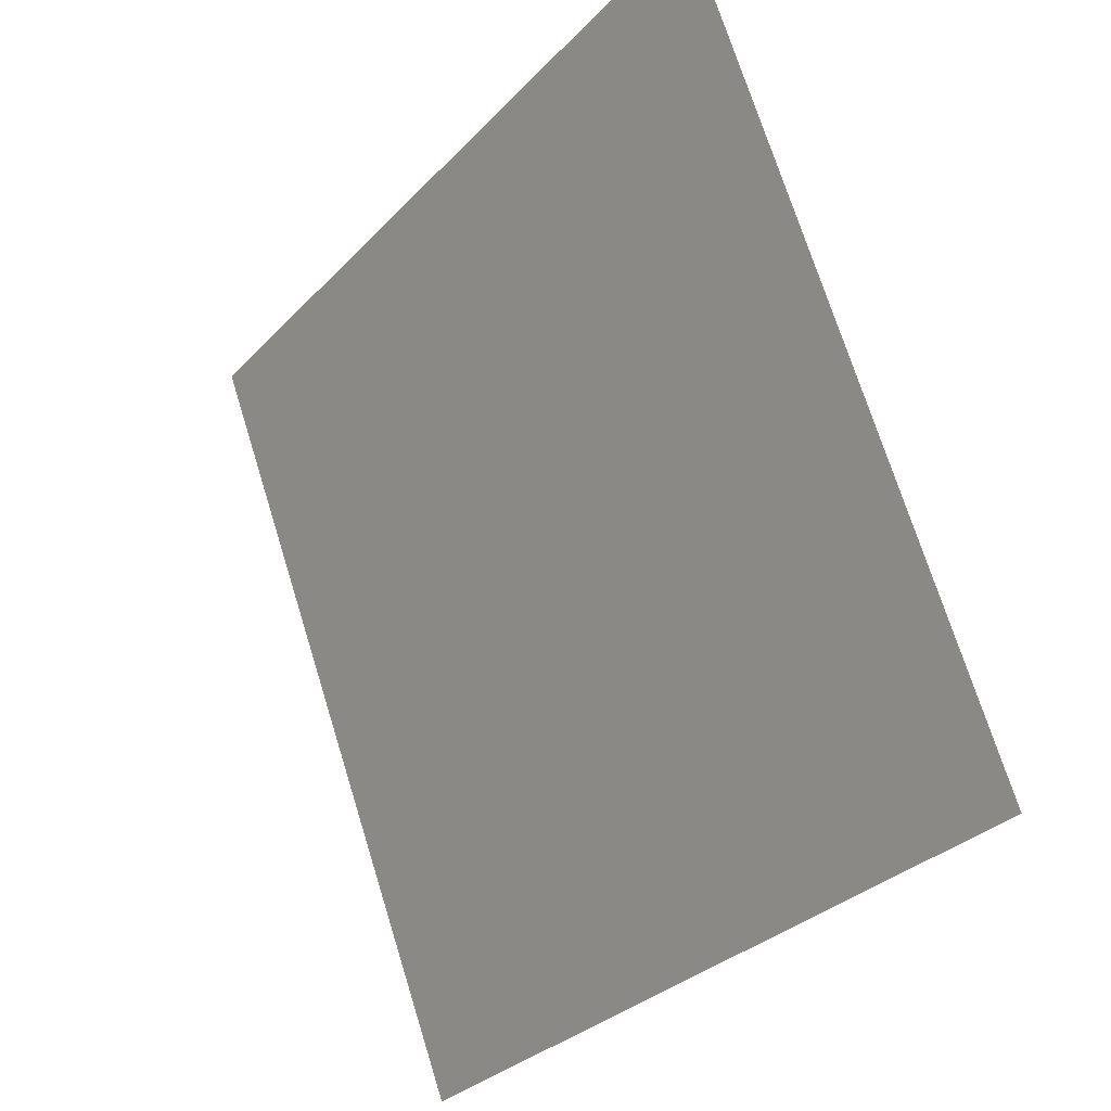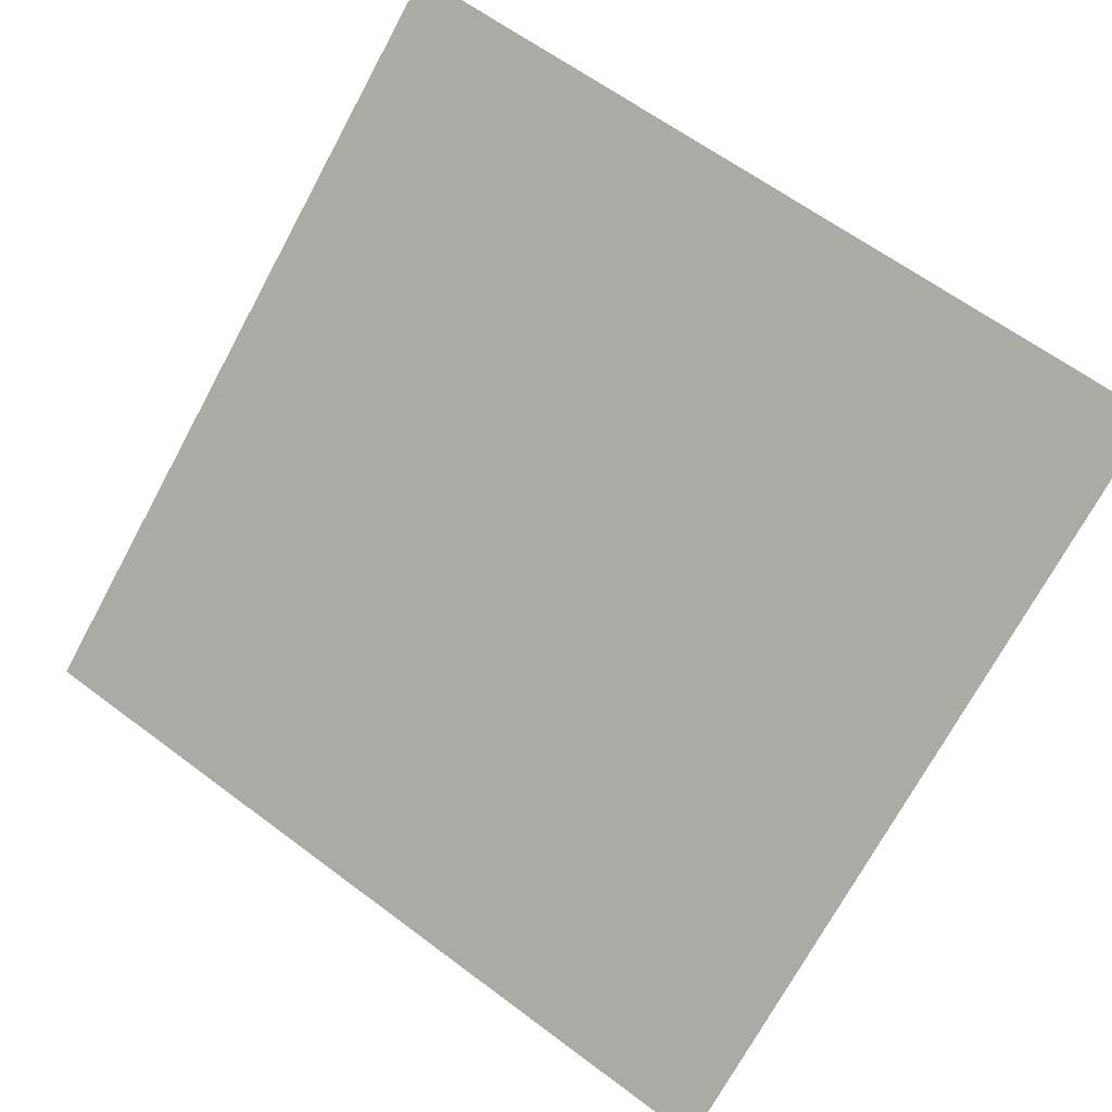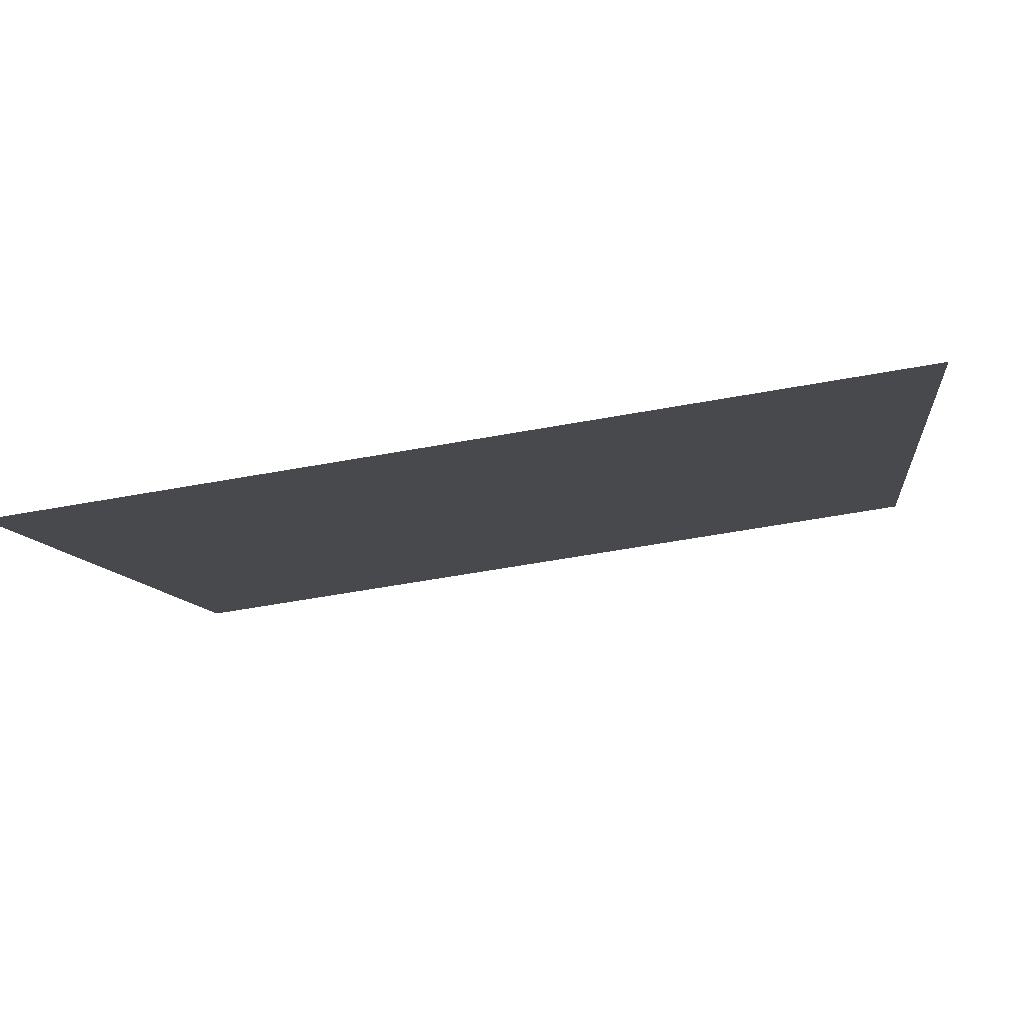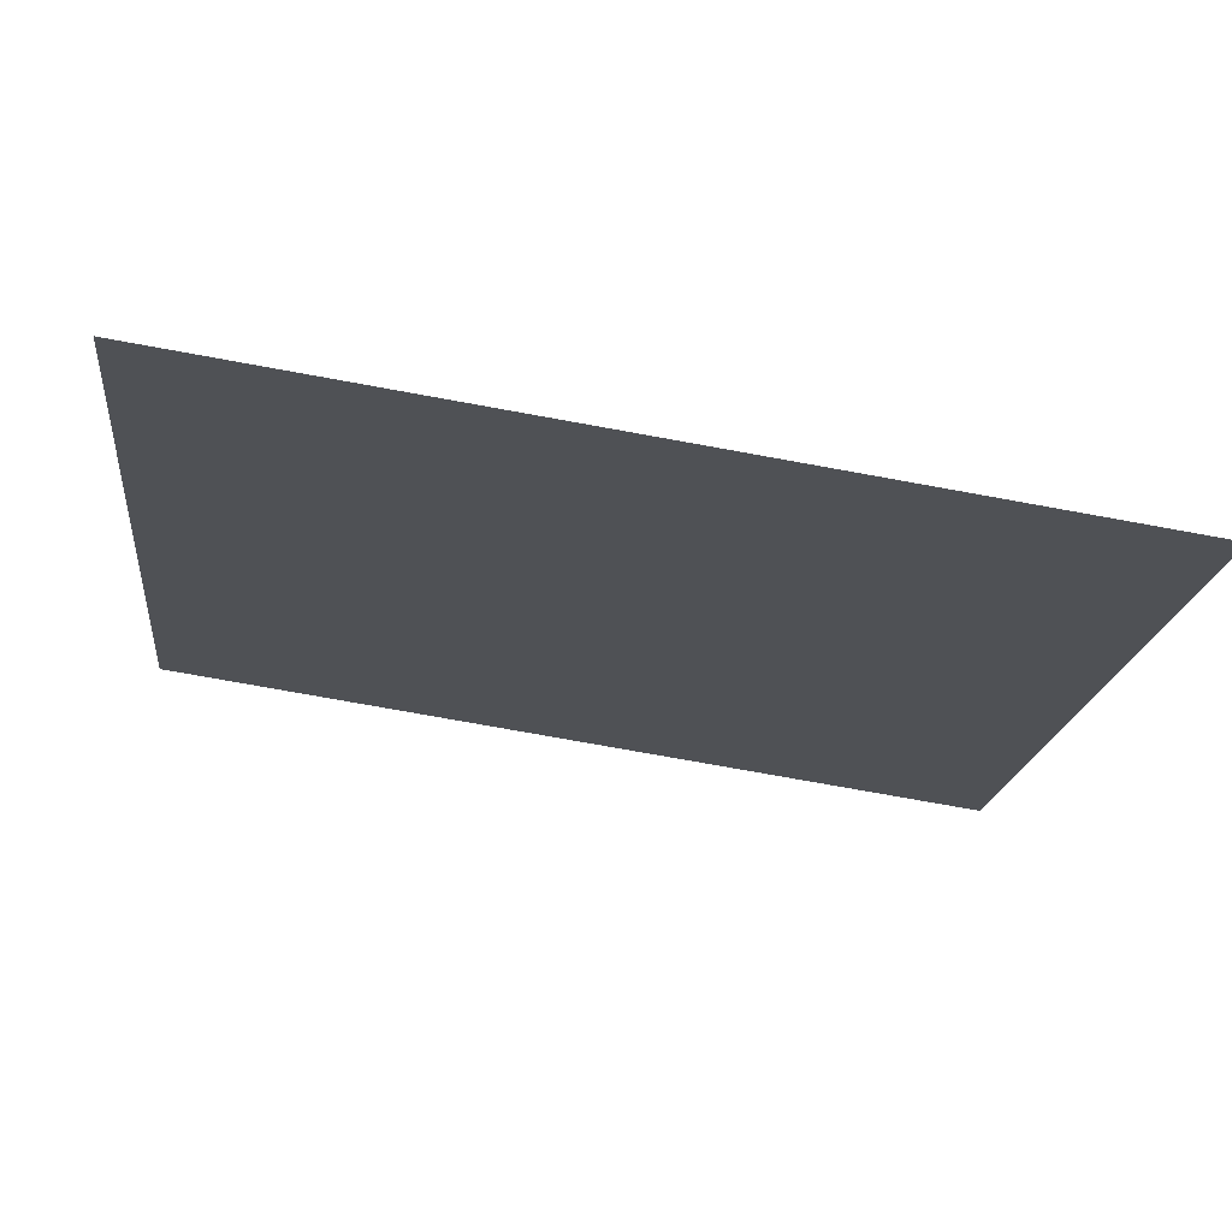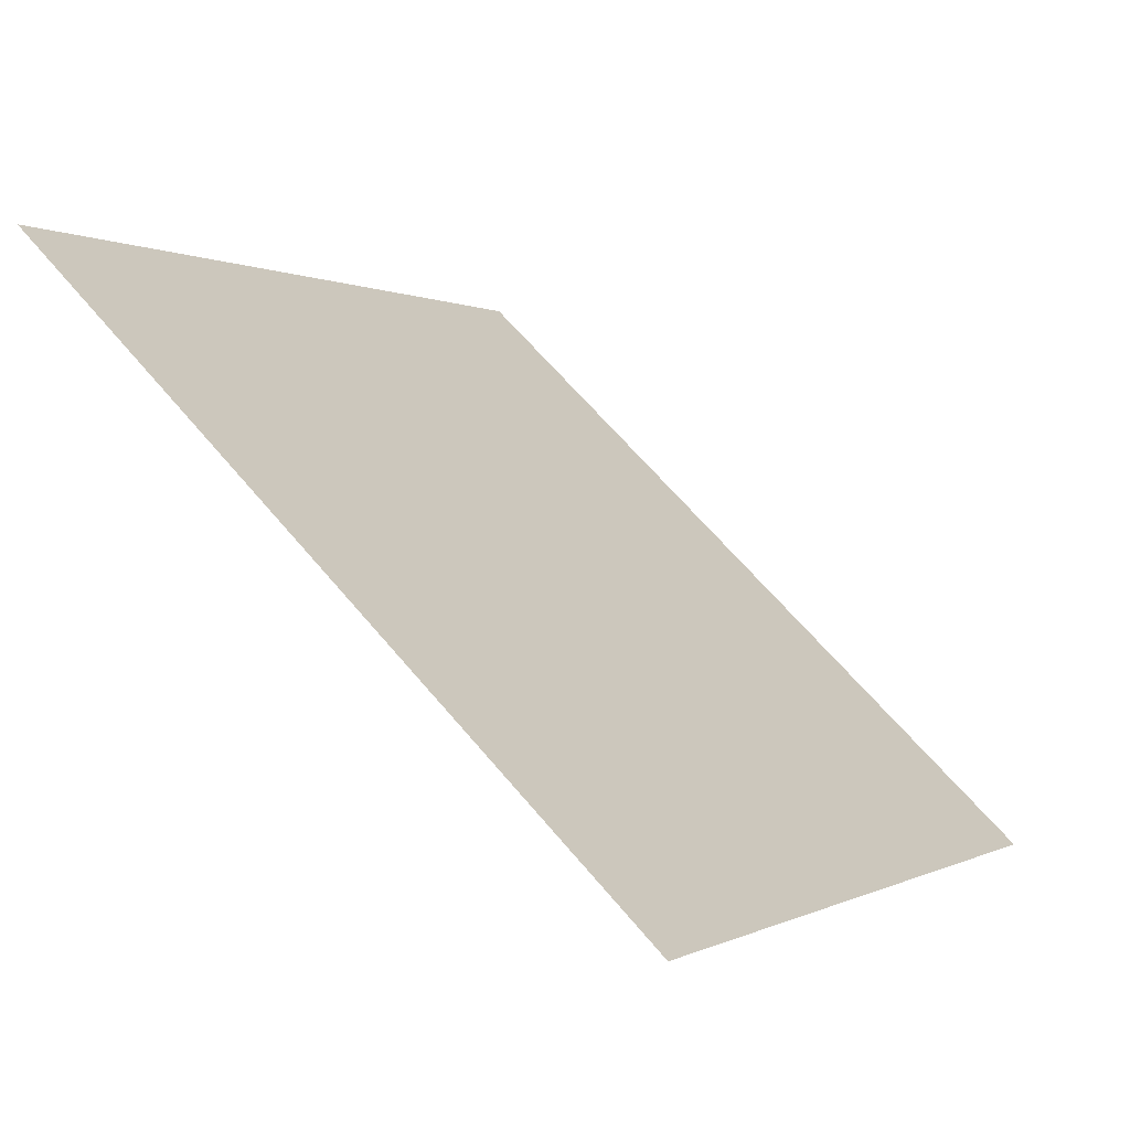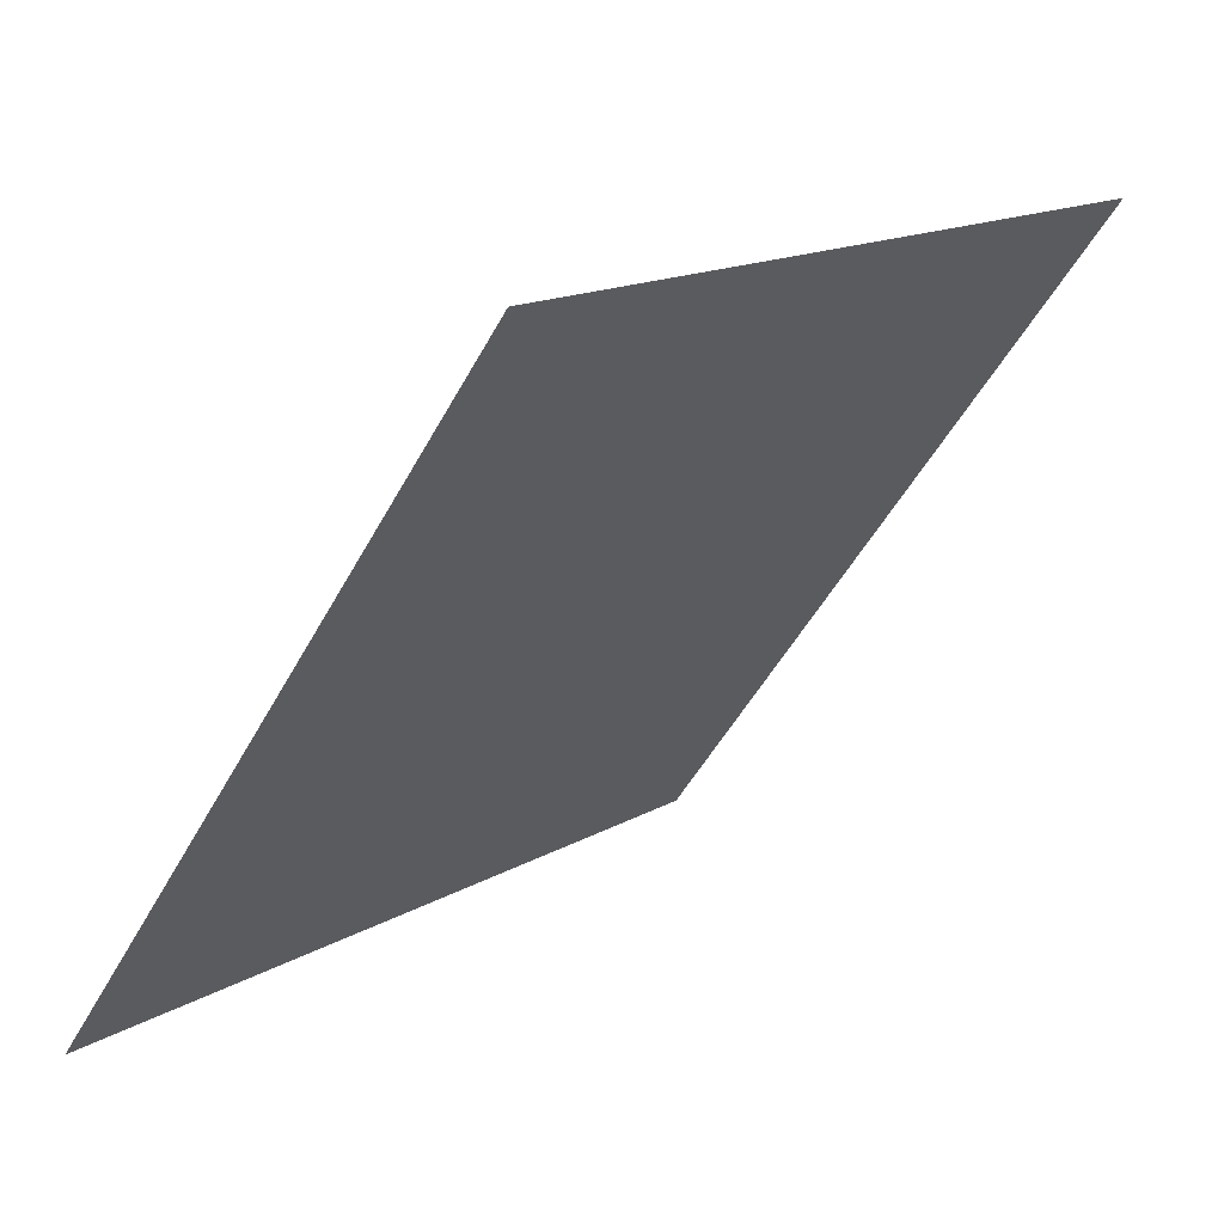
<metadata>
{"format":"obj","ext":"obj","renderer":"f3d","projection":"perspective","resolution":1024,"background":"white","views":[{"elev":71.0,"azim":71.4,"up":"+Z"},{"elev":64.8,"azim":-142.2,"up":"+Y"},{"elev":-61.9,"azim":9.2,"up":"+Z"},{"elev":-71.1,"azim":-11.7,"up":"+Z"},{"elev":64.7,"azim":-131.3,"up":"+Z"},{"elev":14.3,"azim":127.5,"up":"+Z"}]}
</metadata>
<code>
v 0.1317 0.5783 0.2326
v 0.1251 0.5785 0.2326
v 0.1253 0.5824 0.2379
v 0.1318 0.5823 0.2378
f 4 3 2 1

</code>
